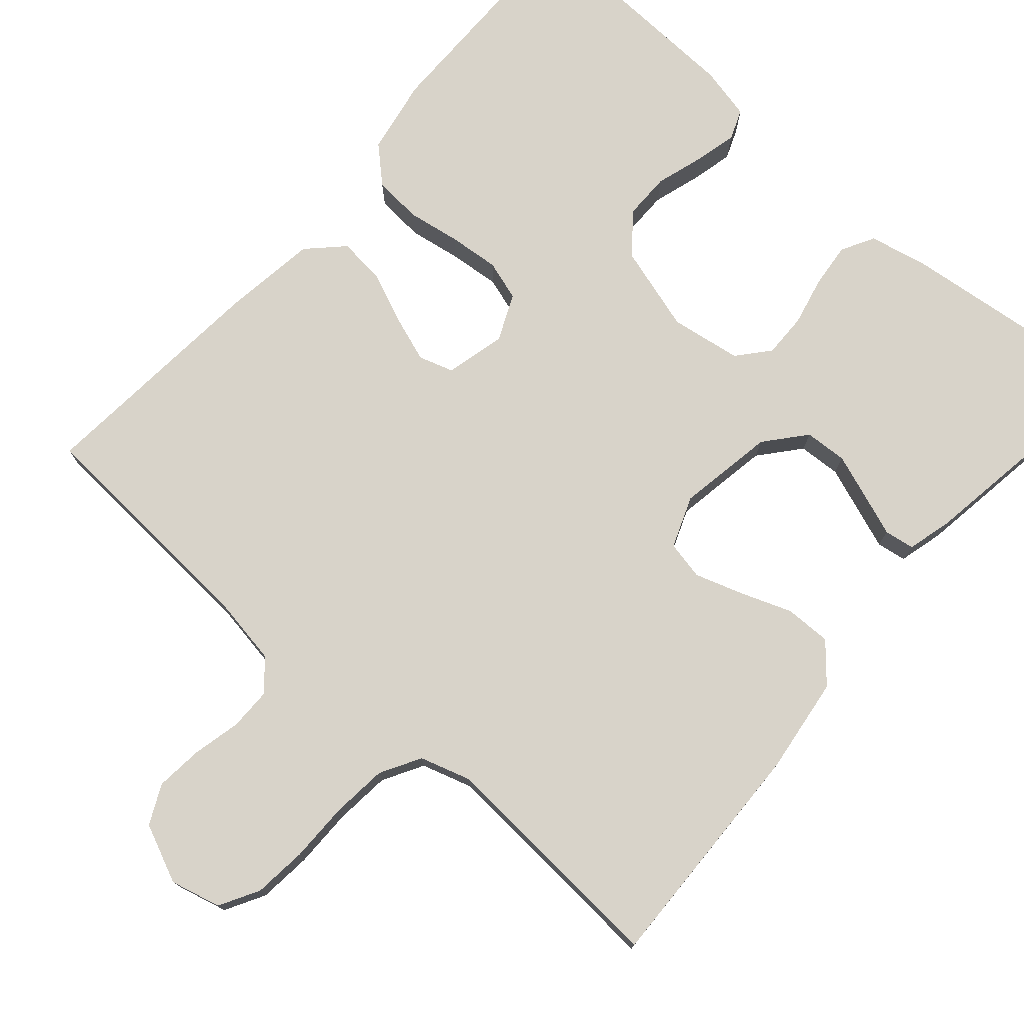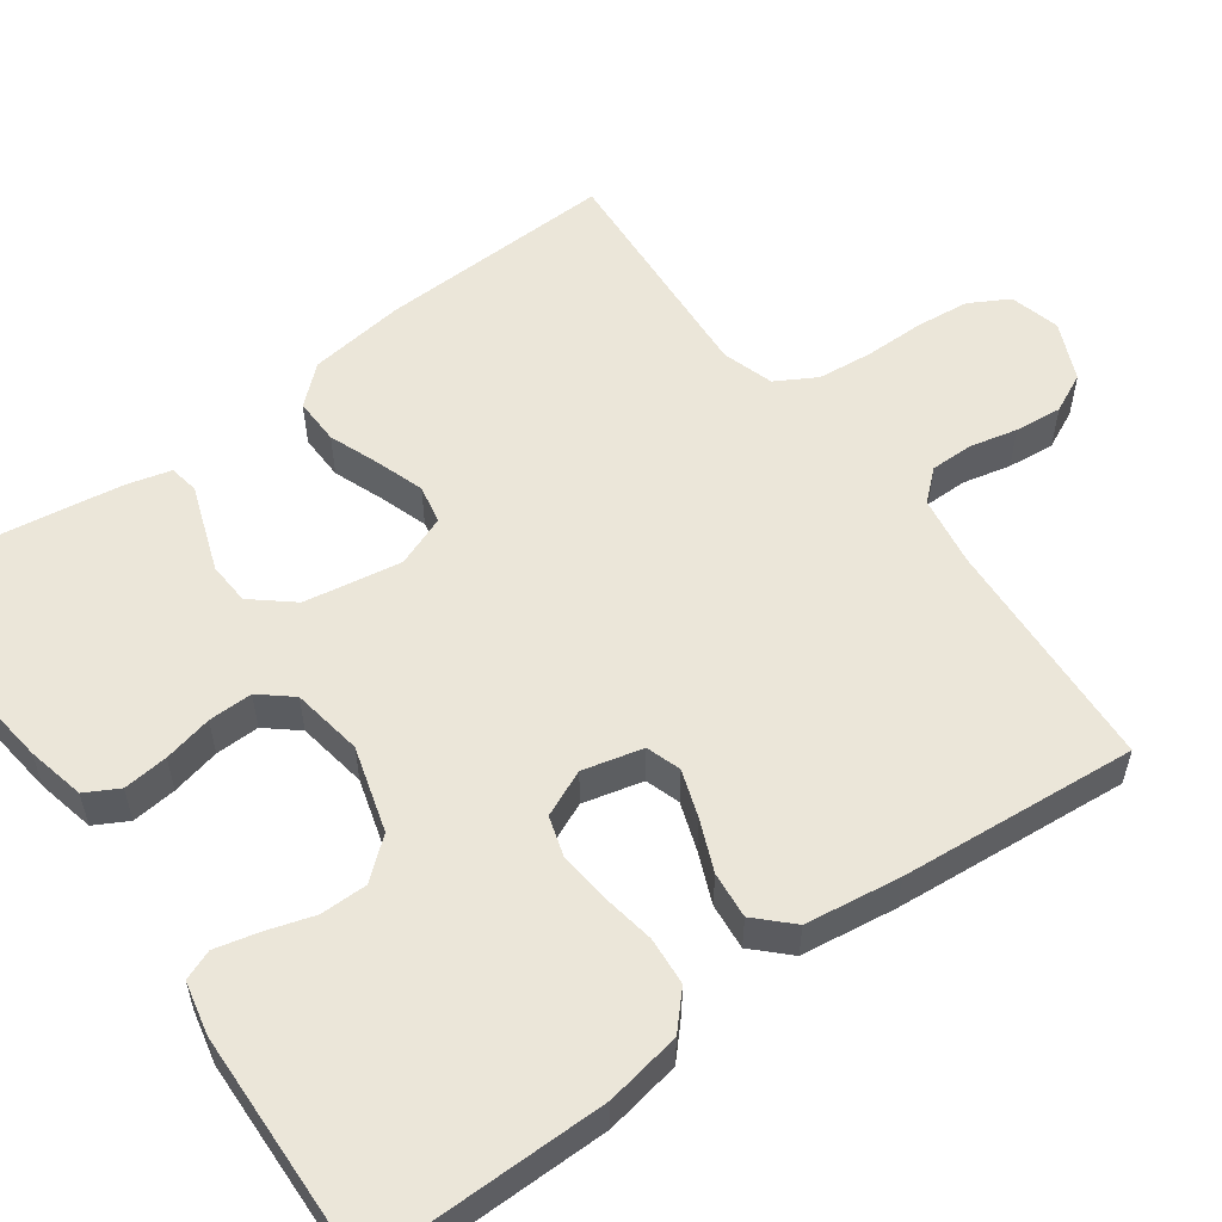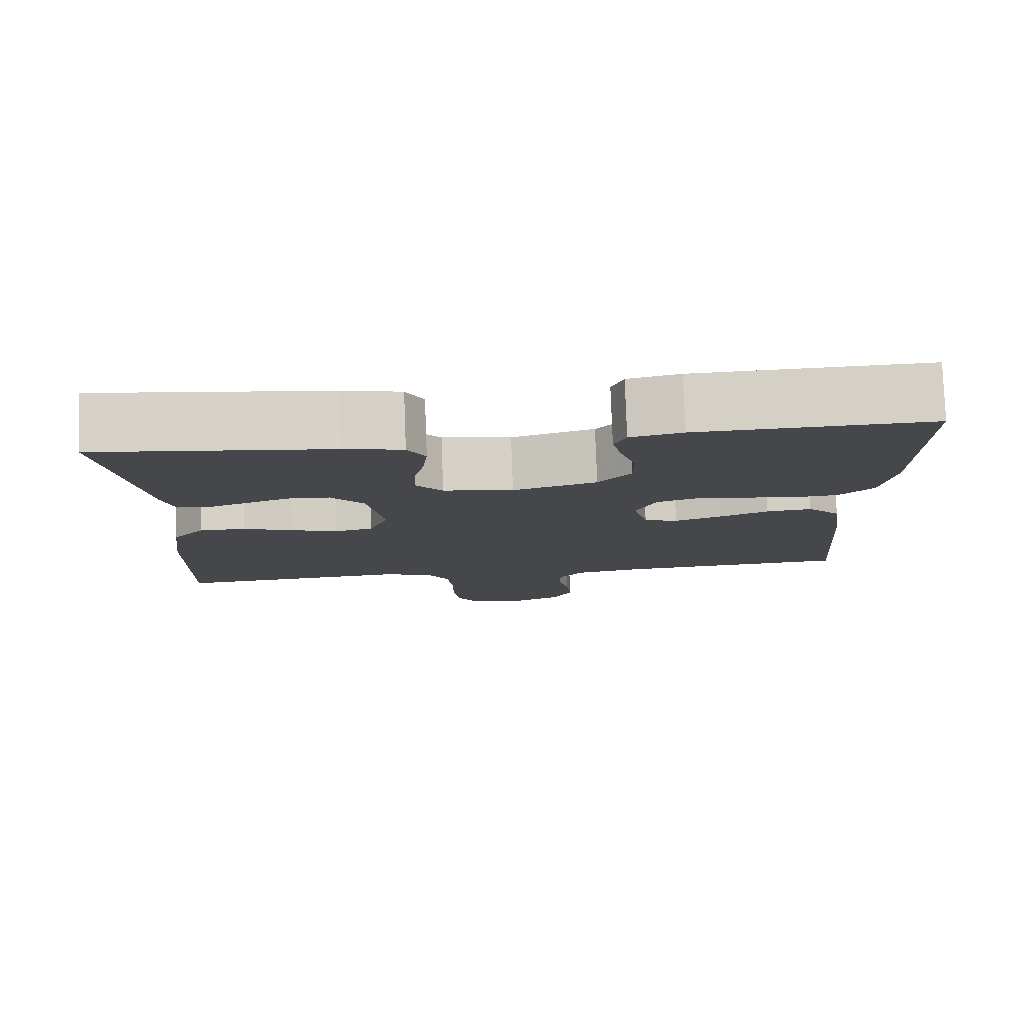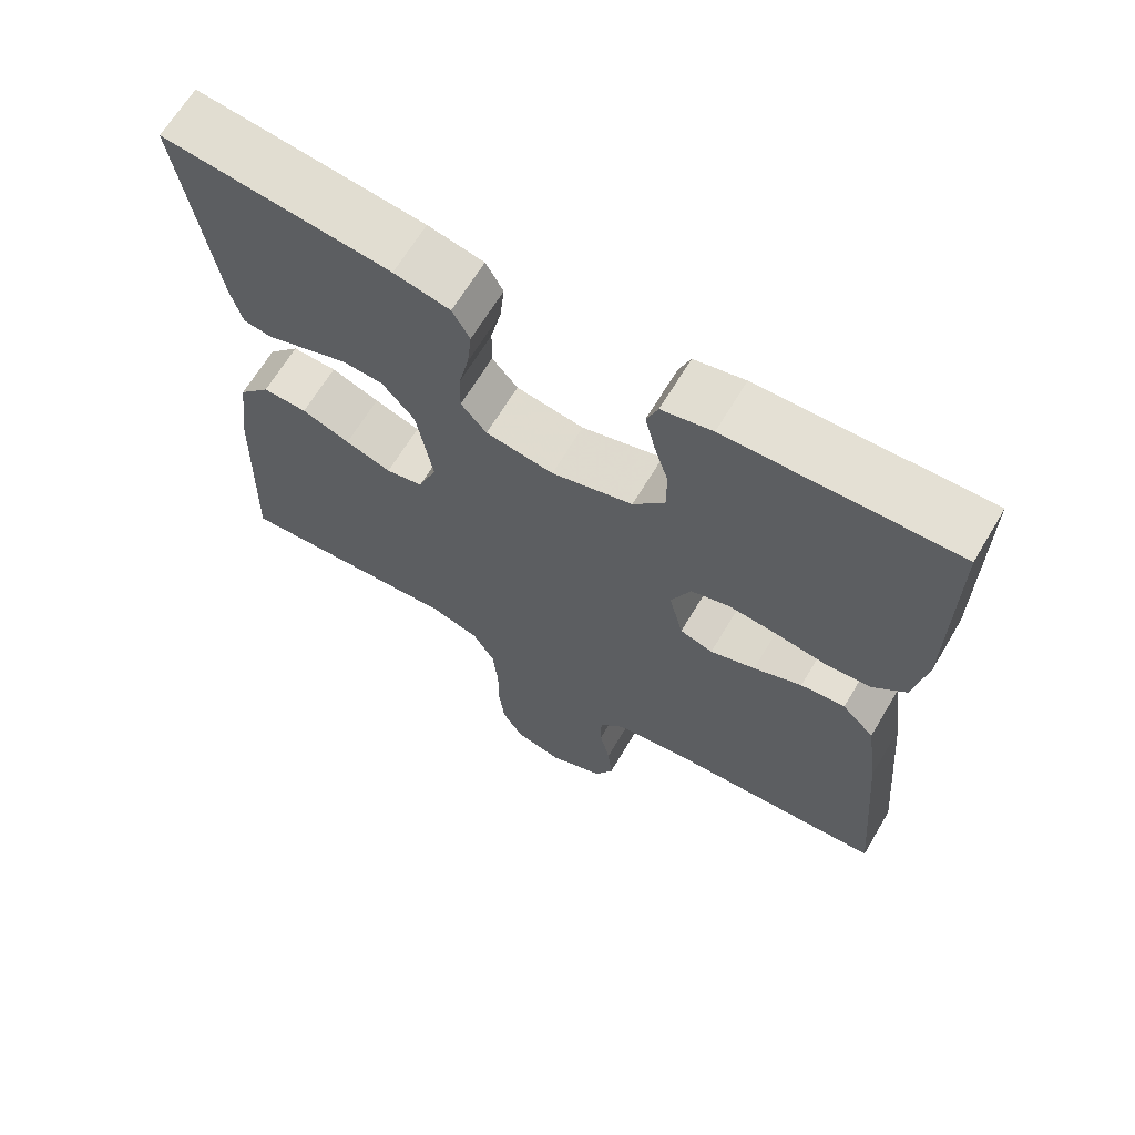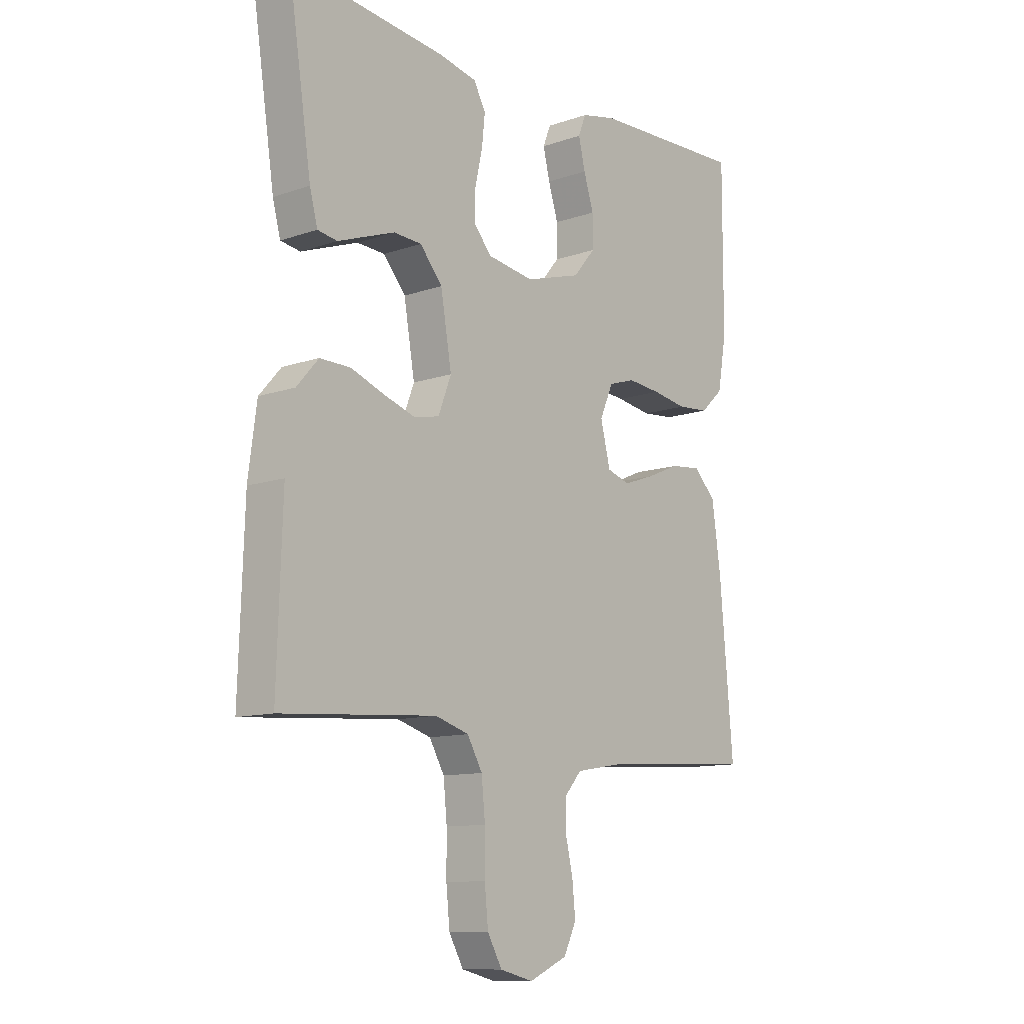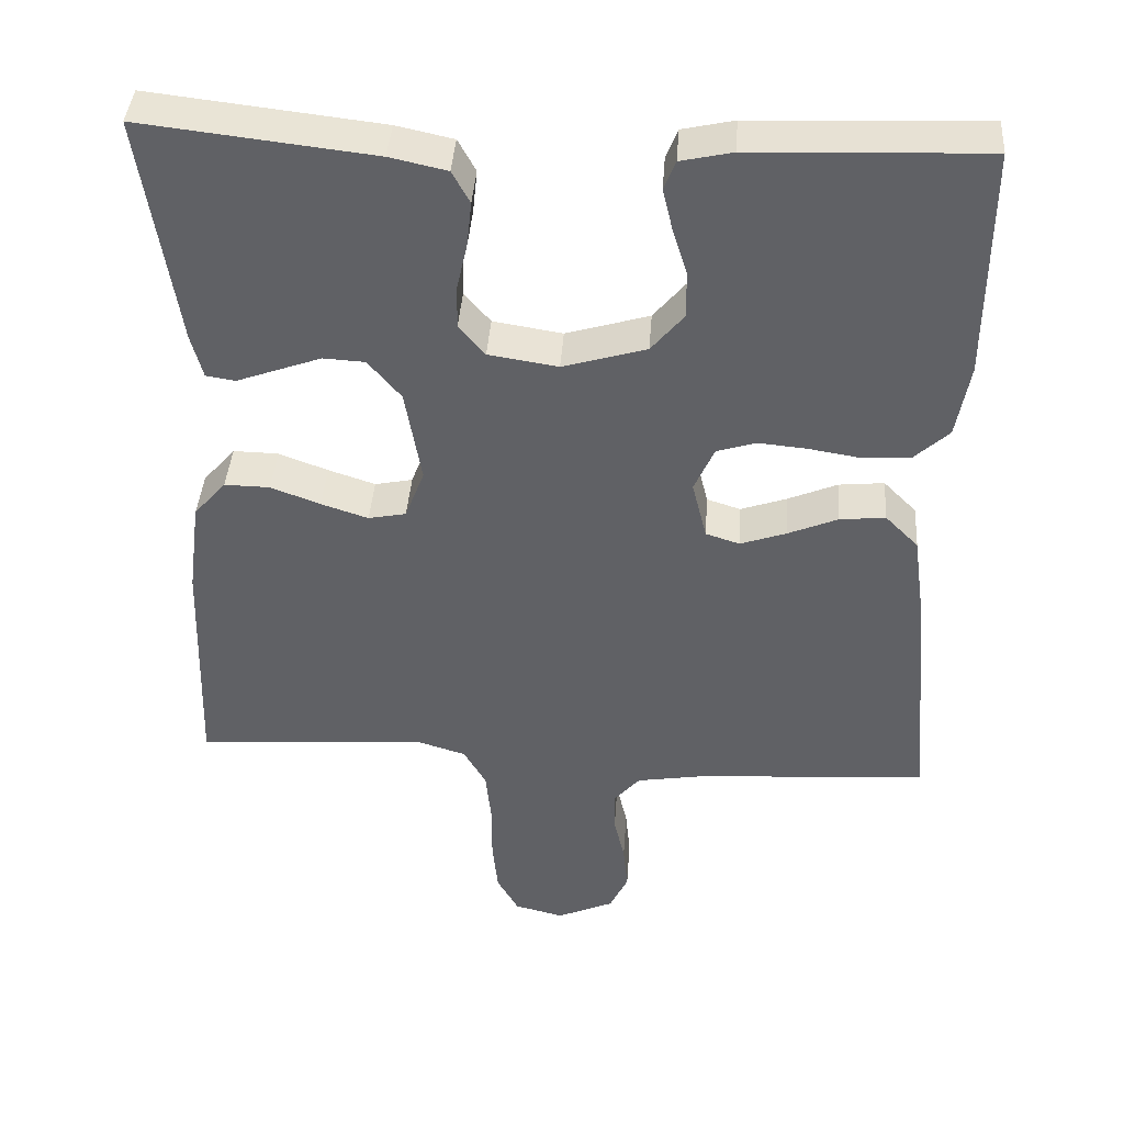
<metadata>
{"format":"obj","ext":"obj","renderer":"f3d","projection":"perspective","resolution":1024,"background":"white","views":[{"elev":75.9,"azim":-138.9,"up":"+Y"},{"elev":55.7,"azim":53.9,"up":"+Y"},{"elev":79.5,"azim":-2.1,"up":"+Z"},{"elev":66.3,"azim":30.8,"up":"+Z"},{"elev":-11.2,"azim":-49.9,"up":"+Z"},{"elev":40.8,"azim":4.0,"up":"+Z"}]}
</metadata>
<code>
v 0.5 0.07 -0.5
v 0.2 0.07 -0.519
v 0.111 0.07 -0.534
v 0.078 0.07 -0.572
v 0.078 0.07 -0.626
v 0.092 0.07 -0.687
v 0.098 0.07 -0.747
v 0.074 0.07 -0.797
v 0 0.07 -0.83
v -0.064 0.07 -0.814
v -0.092 0.07 -0.764
v -0.099 0.07 -0.696
v -0.099 0.07 -0.62
v -0.106 0.07 -0.55
v -0.135 0.07 -0.499
v -0.2 0.07 -0.479
v -0.5 0.07 -0.5
v -0.49 0.07 -0.2
v -0.474 0.07 -0.078
v -0.432 0.07 -0.03
v -0.373 0.07 -0.031
v -0.309 0.07 -0.055
v -0.248 0.07 -0.075
v -0.199 0.07 -0.065
v -0.174 0.07 0
v -0.195 0.07 0.123
v -0.238 0.07 0.174
v -0.292 0.07 0.177
v -0.35 0.07 0.156
v -0.402 0.07 0.137
v -0.44 0.07 0.143
v -0.455 0.07 0.2
v -0.5 0.07 0.5
v -0.2 0.07 0.466
v -0.126 0.07 0.45
v -0.103 0.07 0.408
v -0.109 0.07 0.351
v -0.123 0.07 0.289
v -0.124 0.07 0.233
v -0.09 0.07 0.193
v 0 0.07 0.179
v 0.108 0.07 0.211
v 0.15 0.07 0.261
v 0.15 0.07 0.321
v 0.131 0.07 0.382
v 0.118 0.07 0.436
v 0.133 0.07 0.474
v 0.2 0.07 0.489
v 0.5 0.07 0.5
v 0.499 0.07 0.2
v 0.482 0.07 0.104
v 0.438 0.07 0.063
v 0.377 0.07 0.058
v 0.309 0.07 0.069
v 0.245 0.07 0.075
v 0.194 0.07 0.059
v 0.168 0.07 0
v 0.187 0.07 -0.076
v 0.231 0.07 -0.09
v 0.291 0.07 -0.069
v 0.355 0.07 -0.042
v 0.414 0.07 -0.036
v 0.457 0.07 -0.079
v 0.474 0.07 -0.2
v 0.5 0 -0.5
v 0.2 0 -0.519
v 0.111 0 -0.534
v 0.078 0 -0.572
v 0.078 0 -0.626
v 0.092 0 -0.687
v 0.098 0 -0.747
v 0.074 0 -0.797
v 0 0 -0.83
v -0.064 0 -0.814
v -0.092 0 -0.764
v -0.099 0 -0.696
v -0.099 0 -0.62
v -0.106 0 -0.55
v -0.135 0 -0.499
v -0.2 0 -0.479
v -0.5 0 -0.5
v -0.49 0 -0.2
v -0.474 0 -0.078
v -0.432 0 -0.03
v -0.373 0 -0.031
v -0.309 0 -0.055
v -0.248 0 -0.075
v -0.199 0 -0.065
v -0.174 0 0
v -0.195 0 0.123
v -0.238 0 0.174
v -0.292 0 0.177
v -0.35 0 0.156
v -0.402 0 0.137
v -0.44 0 0.143
v -0.455 0 0.2
v -0.5 0 0.5
v -0.2 0 0.466
v -0.126 0 0.45
v -0.103 0 0.408
v -0.109 0 0.351
v -0.123 0 0.289
v -0.124 0 0.233
v -0.09 0 0.193
v 0 0 0.179
v 0.108 0 0.211
v 0.15 0 0.261
v 0.15 0 0.321
v 0.131 0 0.382
v 0.118 0 0.436
v 0.133 0 0.474
v 0.2 0 0.489
v 0.5 0 0.5
v 0.499 0 0.2
v 0.482 0 0.104
v 0.438 0 0.063
v 0.377 0 0.058
v 0.309 0 0.069
v 0.245 0 0.075
v 0.194 0 0.059
v 0.168 0 0
v 0.187 0 -0.076
v 0.231 0 -0.09
v 0.291 0 -0.069
v 0.355 0 -0.042
v 0.414 0 -0.036
v 0.457 0 -0.079
v 0.474 0 -0.2
f 63 64 1 2
f 60 61 62 63
f 59 60 63 2
f 58 59 2 3
f 57 58 3 4
f 51 52 53 54
f 51 54 55
f 50 51 55
f 49 50 55 56
f 47 48 49 56
f 44 45 46 47
f 35 36 37 38
f 35 38 39
f 34 35 39
f 33 34 39
f 32 33 39 40
f 29 30 31 32
f 28 29 32
f 27 28 32 40
f 19 20 21 22
f 19 22 23
f 16 17 18 19
f 15 16 19 23
f 14 15 23 24
f 10 11 12 13
f 10 13 14
f 9 10 14
f 5 6 7 8
f 4 5 8 9
f 57 4 9 14
f 44 47 56
f 43 44 56 57
f 42 43 57 14
f 26 27 40 41
f 25 26 41
f 25 41 42
f 14 24 25 42
f 66 65 128 127
f 127 126 125 124
f 66 127 124 123
f 67 66 123 122
f 68 67 122 121
f 118 117 116 115
f 119 118 115
f 119 115 114
f 120 119 114 113
f 120 113 112 111
f 111 110 109 108
f 102 101 100 99
f 103 102 99
f 103 99 98
f 103 98 97
f 104 103 97 96
f 96 95 94 93
f 96 93 92
f 104 96 92 91
f 86 85 84 83
f 87 86 83
f 83 82 81 80
f 87 83 80 79
f 88 87 79 78
f 77 76 75 74
f 78 77 74
f 78 74 73
f 72 71 70 69
f 73 72 69 68
f 78 73 68 121
f 120 111 108
f 121 120 108 107
f 78 121 107 106
f 105 104 91 90
f 105 90 89
f 106 105 89
f 106 89 88 78
f 1 65 66 2
f 2 66 67 3
f 3 67 68 4
f 4 68 69 5
f 5 69 70 6
f 6 70 71 7
f 7 71 72 8
f 8 72 73 9
f 9 73 74 10
f 10 74 75 11
f 11 75 76 12
f 12 76 77 13
f 13 77 78 14
f 14 78 79 15
f 15 79 80 16
f 16 80 81 17
f 17 81 82 18
f 18 82 83 19
f 19 83 84 20
f 20 84 85 21
f 21 85 86 22
f 22 86 87 23
f 23 87 88 24
f 24 88 89 25
f 25 89 90 26
f 26 90 91 27
f 27 91 92 28
f 28 92 93 29
f 29 93 94 30
f 30 94 95 31
f 31 95 96 32
f 32 96 97 33
f 33 97 98 34
f 34 98 99 35
f 35 99 100 36
f 36 100 101 37
f 37 101 102 38
f 38 102 103 39
f 39 103 104 40
f 40 104 105 41
f 41 105 106 42
f 42 106 107 43
f 43 107 108 44
f 44 108 109 45
f 45 109 110 46
f 46 110 111 47
f 47 111 112 48
f 48 112 113 49
f 49 113 114 50
f 50 114 115 51
f 51 115 116 52
f 52 116 117 53
f 53 117 118 54
f 54 118 119 55
f 55 119 120 56
f 56 120 121 57
f 57 121 122 58
f 58 122 123 59
f 59 123 124 60
f 60 124 125 61
f 61 125 126 62
f 62 126 127 63
f 63 127 128 64
f 64 128 65 1

</code>
